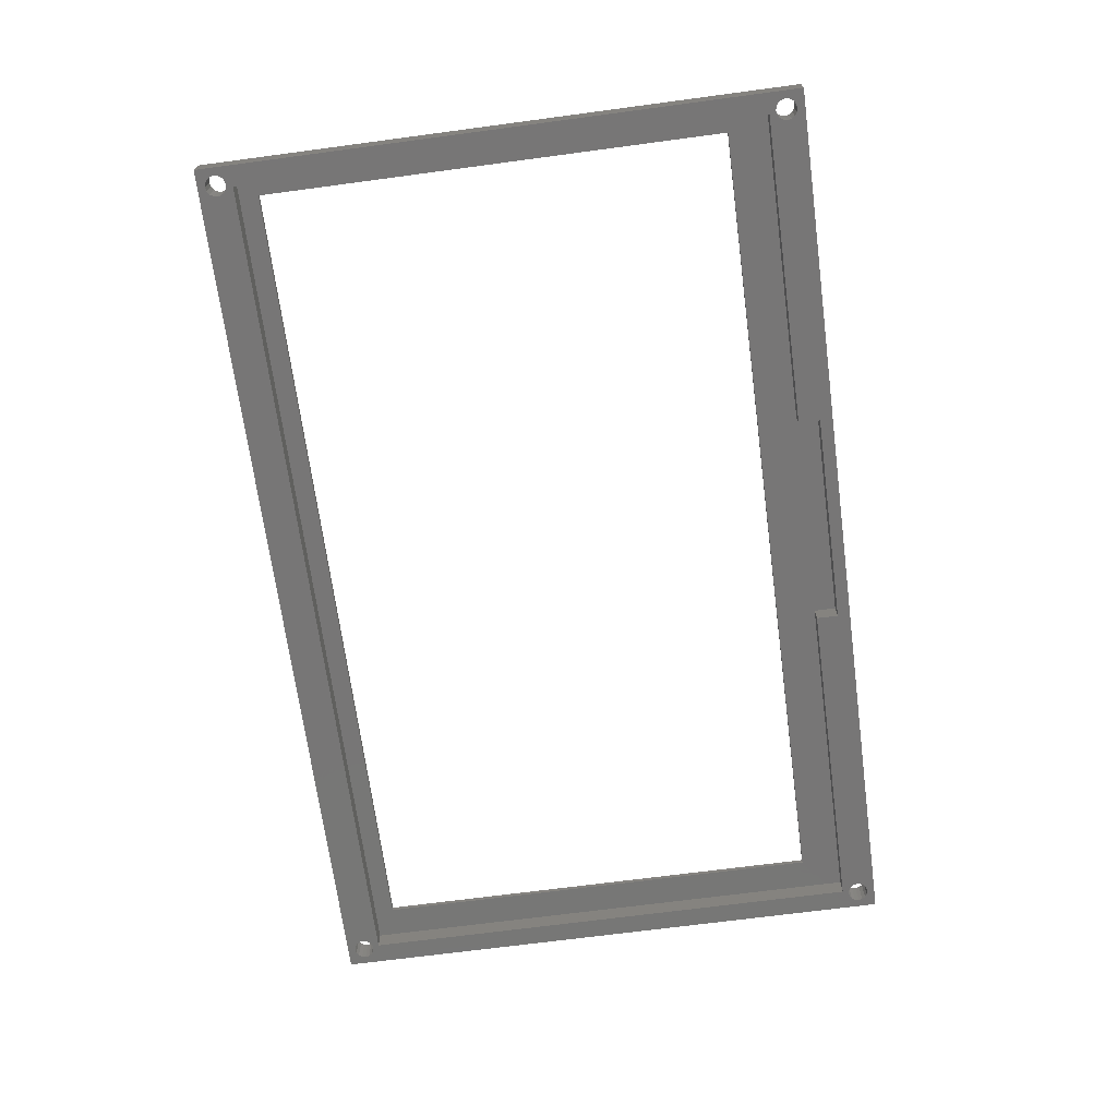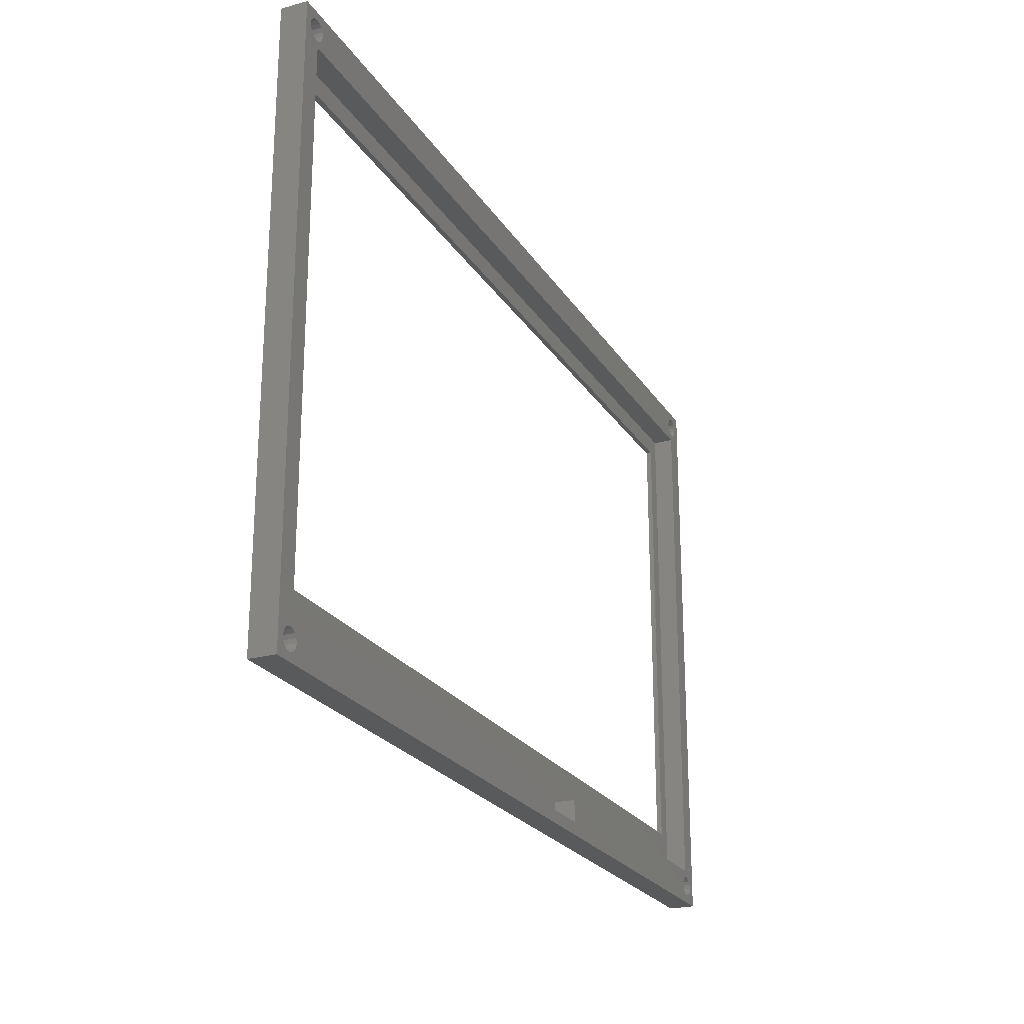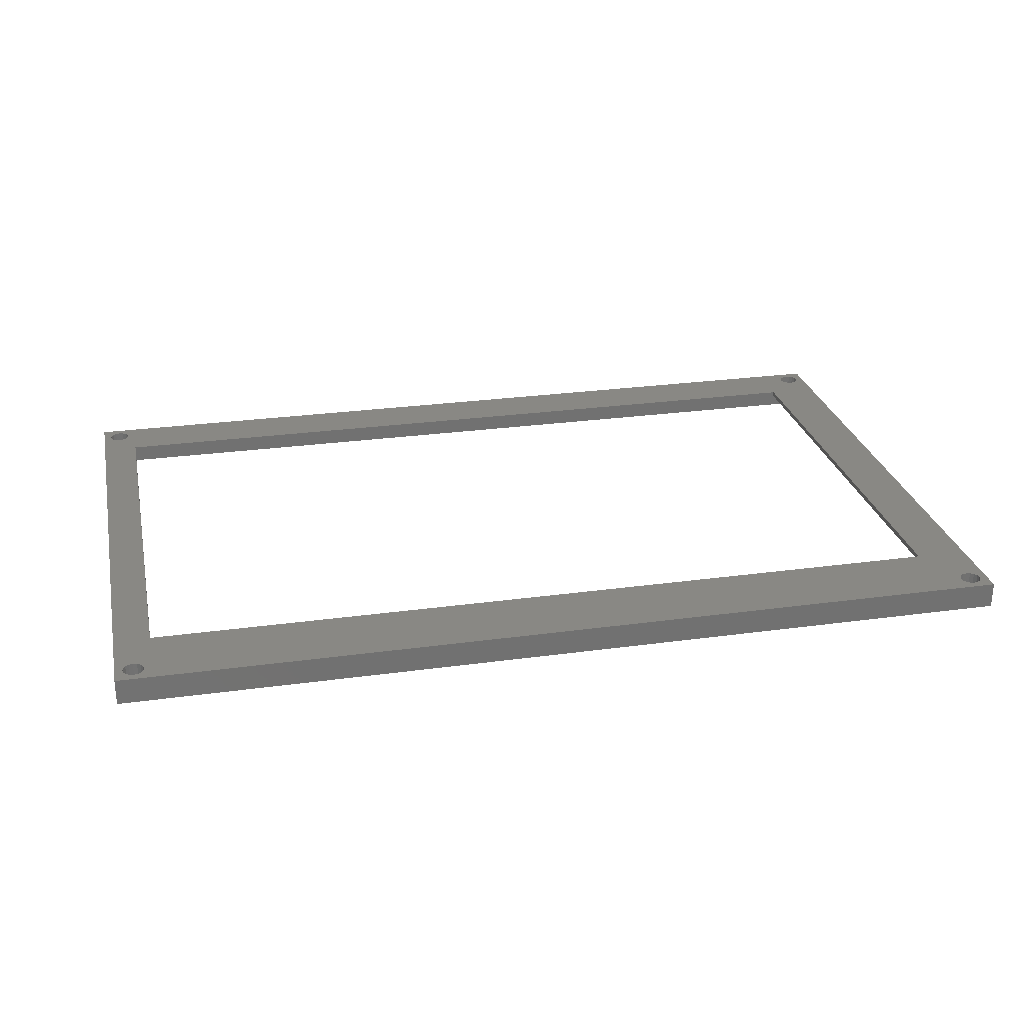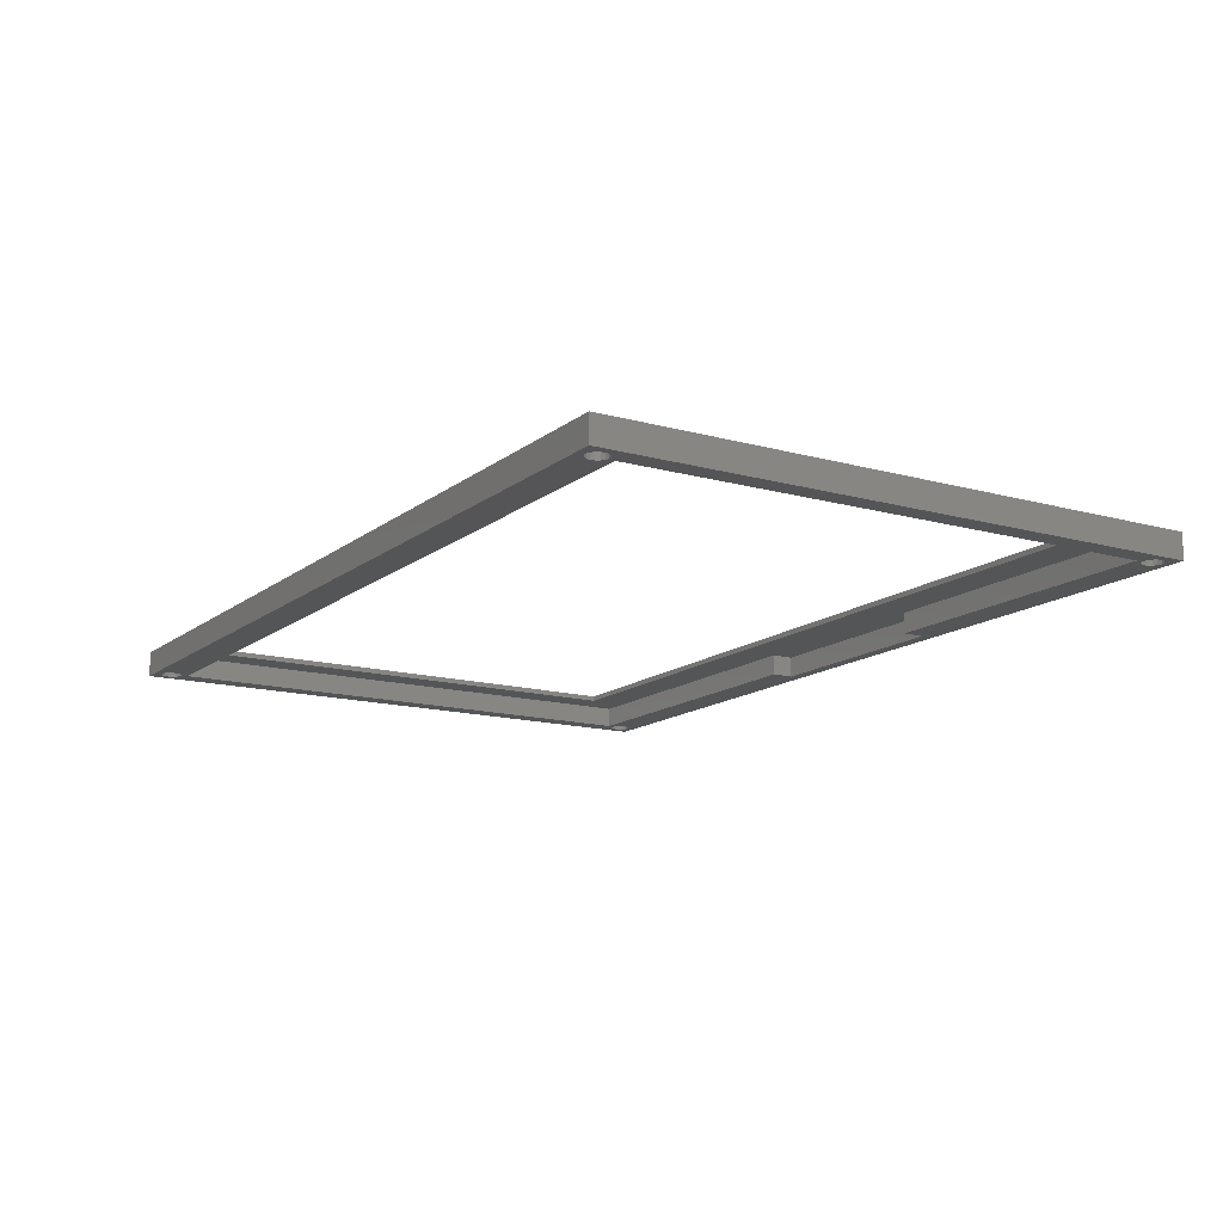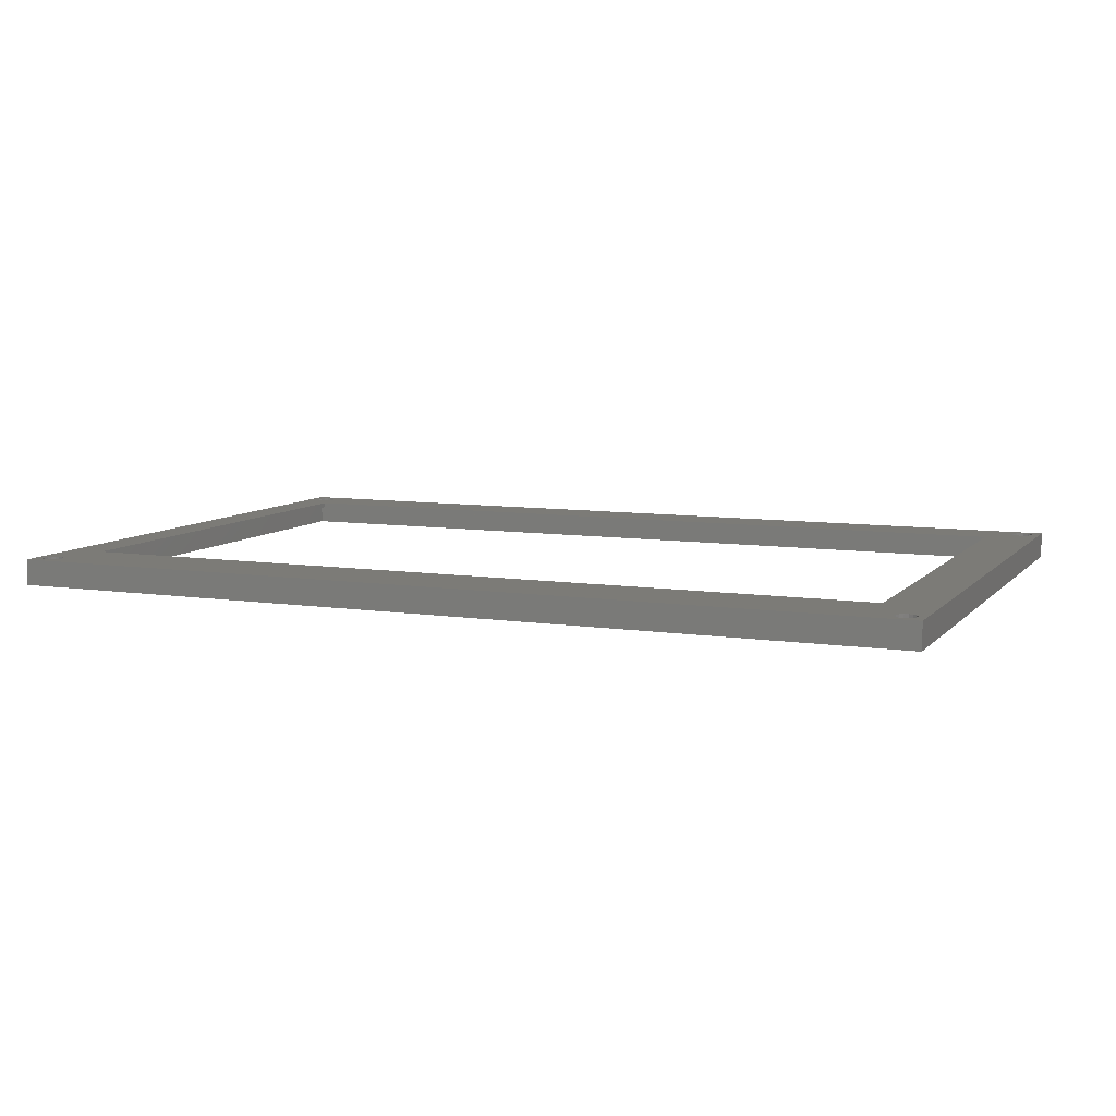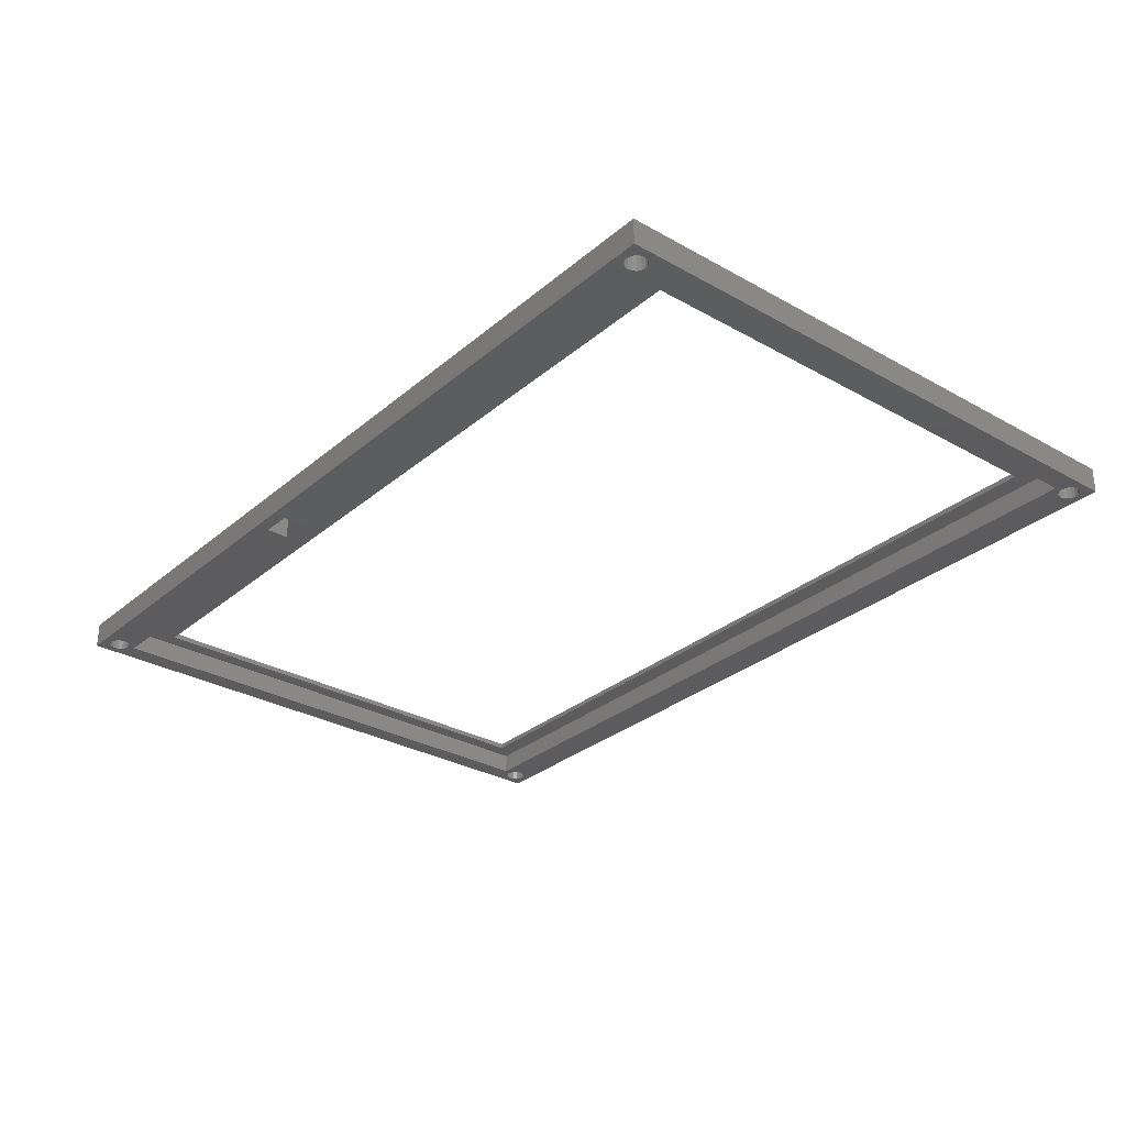
<metadata>
{"format":"stl","ext":"stl","renderer":"f3d","projection":"perspective","resolution":1024,"background":"white","views":[{"elev":-69.0,"azim":-82.4,"up":"+Z"},{"elev":-23.5,"azim":114.5,"up":"+Y"},{"elev":26.6,"azim":-12.2,"up":"+Z"},{"elev":-14.1,"azim":-121.6,"up":"+Z"},{"elev":8.3,"azim":22.8,"up":"+Z"},{"elev":-30.0,"azim":50.6,"up":"+Z"}]}
</metadata>
<code>
# stl→obj: 160 verts, 336 faces
v -80.5 -43 2.5
v -80.5 47 1.5
v -80.5 47 2.5
v -80.5 -43 1.5
v -83.23 52.15 2.5
v -82.59 52.59 2.5
v -82.15 -53.23 2.5
v -82 -54 2.5
v -84 52 2.5
v -82.59 -52.59 2.5
v -84.77 52.15 2.5
v -83.23 -52.15 2.5
v -85.41 52.59 2.5
v -84 -52 2.5
v -84.77 -52.15 2.5
v -85.85 53.23 2.5
v -85.41 -52.59 2.5
v -85.85 -53.23 2.5
v -87.5 57.5 2.5
v -86 54 2.5
v 85.85 -53.23 2.5
v 87.5 -57.5 2.5
v 85.85 53.23 2.5
v 86 -54 2.5
v 85.41 52.59 2.5
v 85.41 -52.59 2.5
v 77.5 -43 2.5
v 84.77 52.15 2.5
v 77.5 47 2.5
v 84 52 2.5
v 84.77 -52.15 2.5
v 83.23 52.15 2.5
v 84 -52 2.5
v 82.59 52.59 2.5
v 83.23 -52.15 2.5
v 82.15 53.23 2.5
v 82.59 -52.59 2.5
v 82 54 2.5
v 82.15 -53.23 2.5
v 87.5 57.5 2.5
v 86 54 2.5
v 85.85 54.77 2.5
v 85.41 55.41 2.5
v 84.77 55.85 2.5
v 84 56 2.5
v 83.23 55.85 2.5
v 82.15 54.77 2.5
v -82.15 54.77 2.5
v 82.59 55.41 2.5
v -82.59 55.41 2.5
v -83.23 55.85 2.5
v -82.15 53.23 2.5
v -82 54 2.5
v -87.5 -57.5 2.5
v -85.85 54.77 2.5
v -85.41 55.41 2.5
v -84.77 55.85 2.5
v -84 56 2.5
v 85.85 -54.77 2.5
v 85.41 -55.41 2.5
v 84.77 -55.85 2.5
v 84 -56 2.5
v 83.23 -55.85 2.5
v 82 -54 2.5
v 82.15 -54.77 2.5
v -82.15 -54.77 2.5
v 82.59 -55.41 2.5
v -82.59 -55.41 2.5
v -83.23 -55.85 2.5
v -84 -56 2.5
v -84.77 -55.85 2.5
v -85.41 -55.41 2.5
v -85.85 -54.77 2.5
v -86 -54 2.5
v 77.5 -43 1.5
v 77.5 47 1.5
v 19 -55 1.5
v -23 -55 1.5
v 19 -50.75 1.5
v 83.5 -50.75 1.5
v 83.5 50.75 1.5
v -23 -50.75 1.5
v -83.5 50.75 1.5
v -83.5 -50.75 1.5
v -83.5 50.75 -2.5
v -83.5 -50.75 -2.5
v 83.5 -50.75 -2.5
v 83.5 50.75 -2.5
v 85.85 53.23 -2.5
v 87.5 57.5 -2.5
v 85.85 -53.23 -2.5
v 86 54 -2.5
v 85.41 -52.59 -2.5
v 85.41 52.59 -2.5
v 84.77 -52.15 -2.5
v 84 -52 -2.5
v 84.77 52.15 -2.5
v 83.23 -52.15 -2.5
v 82.59 -52.59 -2.5
v 82.15 -53.23 -2.5
v 19 -50.75 -2.5
v 82 -54 -2.5
v 19 -55 -2.5
v 87.5 -57.5 -2.5
v 86 -54 -2.5
v 85.85 -54.77 -2.5
v 85.41 -55.41 -2.5
v 84.77 -55.85 -2.5
v 84 -56 -2.5
v 83.23 -55.85 -2.5
v 82.15 -54.77 -2.5
v 82.59 -55.41 -2.5
v -23 -55 -2.5
v -82 -54 -2.5
v -23 -50.75 -2.5
v -87.5 -57.5 -2.5
v -82.15 -54.77 -2.5
v -82.59 -55.41 -2.5
v -83.23 -55.85 -2.5
v -87.5 57.5 -2.5
v -85.85 53.23 -2.5
v -85.85 -54.77 -2.5
v -86 -54 -2.5
v -85.41 -55.41 -2.5
v -84.77 -55.85 -2.5
v -84 -56 -2.5
v 85.85 54.77 -2.5
v 85.41 55.41 -2.5
v 84.77 55.85 -2.5
v 84 56 -2.5
v 83.23 55.85 -2.5
v -82 54 -2.5
v 82.15 54.77 -2.5
v 82 54 -2.5
v -82.15 54.77 -2.5
v 82.59 55.41 -2.5
v -82.59 55.41 -2.5
v -83.23 55.85 -2.5
v -84 56 -2.5
v -84.77 55.85 -2.5
v -85.41 55.41 -2.5
v -85.85 54.77 -2.5
v -86 54 -2.5
v 84 52 -2.5
v 83.23 52.15 -2.5
v 82.59 52.59 -2.5
v 82.15 53.23 -2.5
v -82.15 53.23 -2.5
v -82.59 52.59 -2.5
v -83.23 52.15 -2.5
v -84 52 -2.5
v -85.41 -52.59 -2.5
v -84.77 -52.15 -2.5
v -84.77 52.15 -2.5
v -85.41 52.59 -2.5
v -85.85 -53.23 -2.5
v -82.15 -53.23 -2.5
v -82.59 -52.59 -2.5
v -83.23 -52.15 -2.5
v -84 -52 -2.5
f 1 2 3
f 2 1 4
f 5 3 6
f 1 7 8
f 9 3 5
f 1 10 7
f 11 3 9
f 1 12 10
f 13 3 11
f 1 14 12
f 3 13 1
f 1 15 14
f 16 1 13
f 1 17 15
f 18 1 16
f 1 18 17
f 19 16 20
f 16 19 18
f 21 22 23
f 22 21 24
f 25 21 23
f 25 26 21
f 27 25 28
f 25 27 26
f 29 28 30
f 26 27 31
f 29 30 32
f 31 27 33
f 29 32 34
f 33 27 35
f 29 34 36
f 35 27 37
f 29 36 38
f 37 27 39
f 23 40 41
f 40 42 41
f 40 43 42
f 40 44 43
f 40 45 44
f 40 46 45
f 28 29 27
f 47 29 38
f 48 29 47
f 48 47 49
f 50 49 46
f 51 46 40
f 52 3 53
f 29 53 3
f 29 48 53
f 49 50 48
f 46 51 50
f 19 51 40
f 54 18 19
f 55 19 20
f 56 19 55
f 57 19 56
f 58 19 57
f 51 19 58
f 40 23 22
f 59 22 24
f 60 22 59
f 61 22 60
f 62 22 61
f 63 22 62
f 39 27 64
f 27 65 64
f 8 27 1
f 66 27 8
f 27 66 65
f 65 66 67
f 6 3 52
f 68 67 66
f 67 68 63
f 69 63 68
f 63 69 22
f 54 69 70
f 69 54 22
f 71 54 70
f 72 54 71
f 73 54 72
f 74 54 73
f 18 54 74
f 75 29 76
f 29 75 27
f 2 29 3
f 29 2 76
f 77 78 79
f 80 75 81
f 79 75 80
f 82 79 78
f 79 82 75
f 82 4 75
f 83 4 84
f 84 4 82
f 76 81 75
f 83 76 2
f 76 83 81
f 4 83 2
f 75 1 27
f 1 75 4
f 84 85 83
f 85 84 86
f 87 81 88
f 81 87 80
f 85 81 83
f 81 85 88
f 89 90 91
f 90 89 92
f 93 89 91
f 93 94 89
f 87 93 95
f 93 87 94
f 87 95 96
f 88 94 87
f 94 88 97
f 98 87 96
f 99 87 98
f 100 87 99
f 101 102 103
f 102 101 100
f 100 101 87
f 91 104 105
f 104 106 105
f 104 107 106
f 104 108 107
f 104 109 108
f 104 110 109
f 111 103 102
f 112 103 111
f 110 103 112
f 104 103 110
f 104 113 103
f 113 114 115
f 116 113 104
f 113 117 114
f 113 118 117
f 113 119 118
f 113 116 119
f 120 121 116
f 122 116 123
f 124 116 122
f 125 116 124
f 126 116 125
f 119 116 126
f 104 91 90
f 127 90 92
f 128 90 127
f 129 90 128
f 130 90 129
f 131 90 130
f 132 133 134
f 135 133 132
f 133 135 136
f 137 136 135
f 136 137 131
f 138 131 137
f 131 138 90
f 120 138 139
f 138 120 90
f 140 120 139
f 141 120 140
f 142 120 141
f 143 120 142
f 121 120 143
f 97 88 144
f 88 145 144
f 88 146 145
f 88 147 146
f 147 132 134
f 148 147 88
f 147 148 132
f 85 148 88
f 148 85 149
f 149 85 150
f 85 151 150
f 152 86 153
f 86 152 85
f 85 154 151
f 155 85 152
f 85 155 154
f 156 155 152
f 156 121 155
f 116 156 123
f 156 116 121
f 157 115 114
f 86 157 158
f 86 158 159
f 157 86 115
f 153 86 160
f 160 86 159
f 115 84 82
f 84 115 86
f 87 79 80
f 79 87 101
f 78 115 82
f 115 78 113
f 103 79 101
f 79 103 77
f 103 78 77
f 78 103 113
f 116 19 120
f 19 116 54
f 22 90 40
f 90 22 104
f 90 19 40
f 19 90 120
f 116 22 54
f 22 116 104
f 92 42 127
f 42 92 41
f 130 44 45
f 44 130 129
f 36 134 38
f 134 36 147
f 94 28 25
f 28 94 97
f 97 30 28
f 30 97 144
f 129 43 44
f 43 129 128
f 127 43 128
f 43 127 42
f 131 45 46
f 45 131 130
f 136 46 49
f 46 136 131
f 38 133 47
f 133 38 134
f 47 136 49
f 136 47 133
f 34 147 36
f 147 34 146
f 144 32 30
f 32 144 145
f 145 34 32
f 34 145 146
f 94 23 89
f 23 94 25
f 89 41 92
f 41 89 23
f 132 48 135
f 48 132 53
f 20 142 55
f 142 20 143
f 139 51 58
f 51 139 138
f 135 50 137
f 50 135 48
f 150 9 5
f 9 150 151
f 149 5 6
f 5 149 150
f 138 50 51
f 50 138 137
f 141 57 56
f 57 141 140
f 55 141 56
f 141 55 142
f 140 58 57
f 58 140 139
f 148 53 132
f 53 148 52
f 149 52 148
f 52 149 6
f 154 13 11
f 13 154 155
f 13 121 16
f 121 13 155
f 16 143 20
f 143 16 121
f 151 11 9
f 11 151 154
f 114 7 157
f 7 114 8
f 74 156 18
f 156 74 123
f 160 12 14
f 12 160 159
f 152 15 17
f 15 152 153
f 119 70 69
f 70 119 126
f 126 71 70
f 71 126 125
f 159 10 12
f 10 159 158
f 157 10 158
f 10 157 7
f 153 14 15
f 14 153 160
f 73 123 74
f 123 73 122
f 125 72 71
f 72 125 124
f 18 152 17
f 152 18 156
f 118 66 117
f 66 118 68
f 118 69 68
f 69 118 119
f 117 8 114
f 8 117 66
f 72 122 73
f 122 72 124
f 105 21 91
f 21 105 24
f 98 33 35
f 33 98 96
f 65 102 64
f 102 65 111
f 95 26 31
f 26 95 93
f 91 26 93
f 26 91 21
f 99 35 37
f 35 99 98
f 39 99 37
f 99 39 100
f 106 24 105
f 24 106 59
f 67 111 65
f 111 67 112
f 108 62 61
f 62 108 109
f 110 67 63
f 67 110 112
f 96 31 33
f 31 96 95
f 64 100 39
f 100 64 102
f 109 63 62
f 63 109 110
f 107 61 60
f 61 107 108
f 107 59 106
f 59 107 60

</code>
